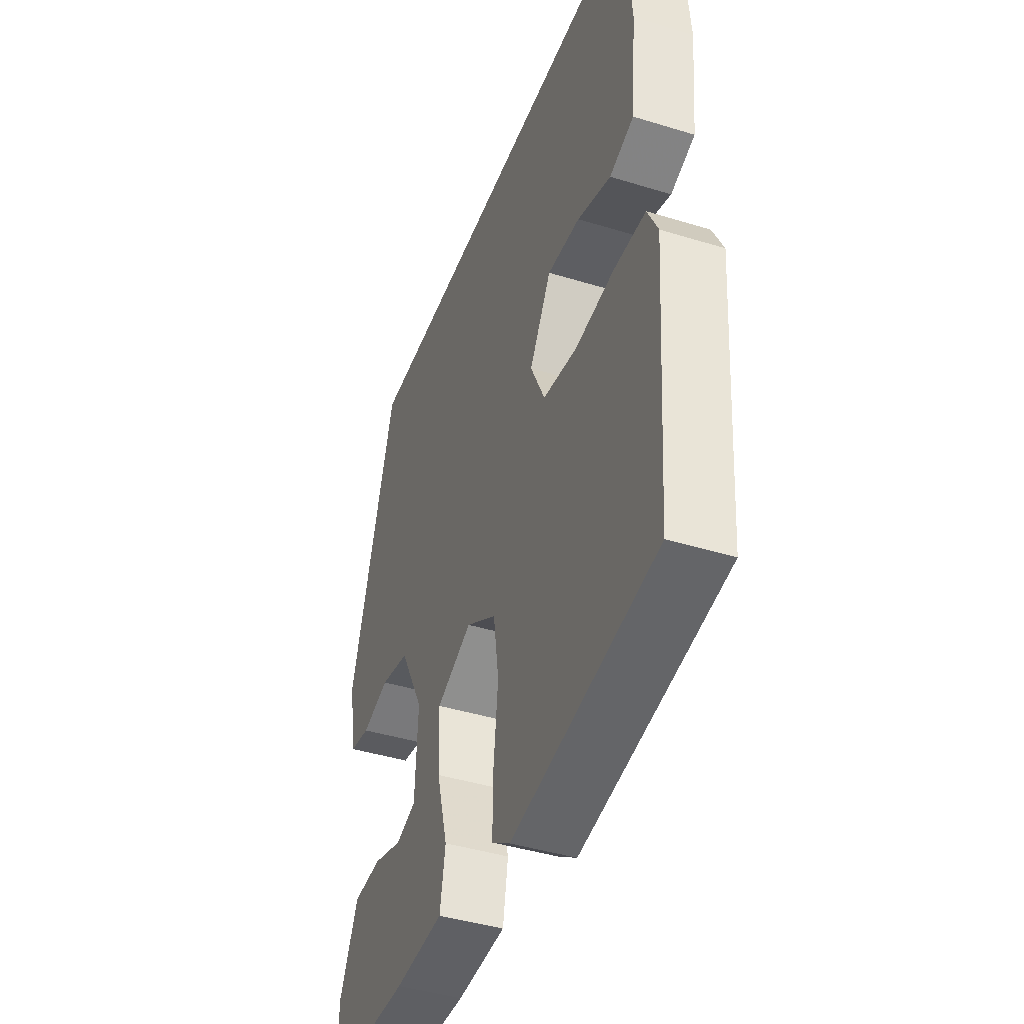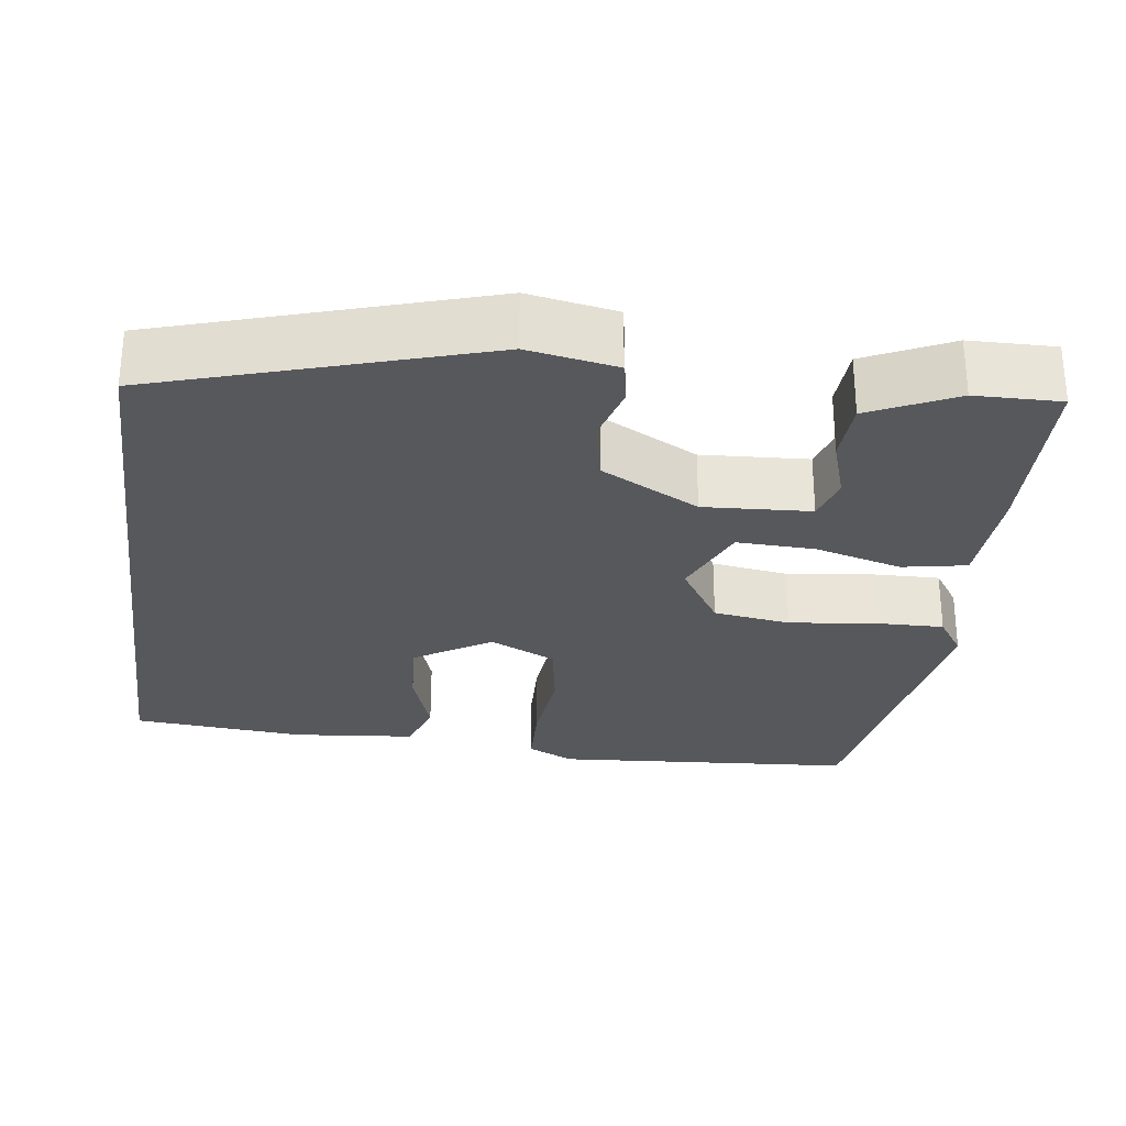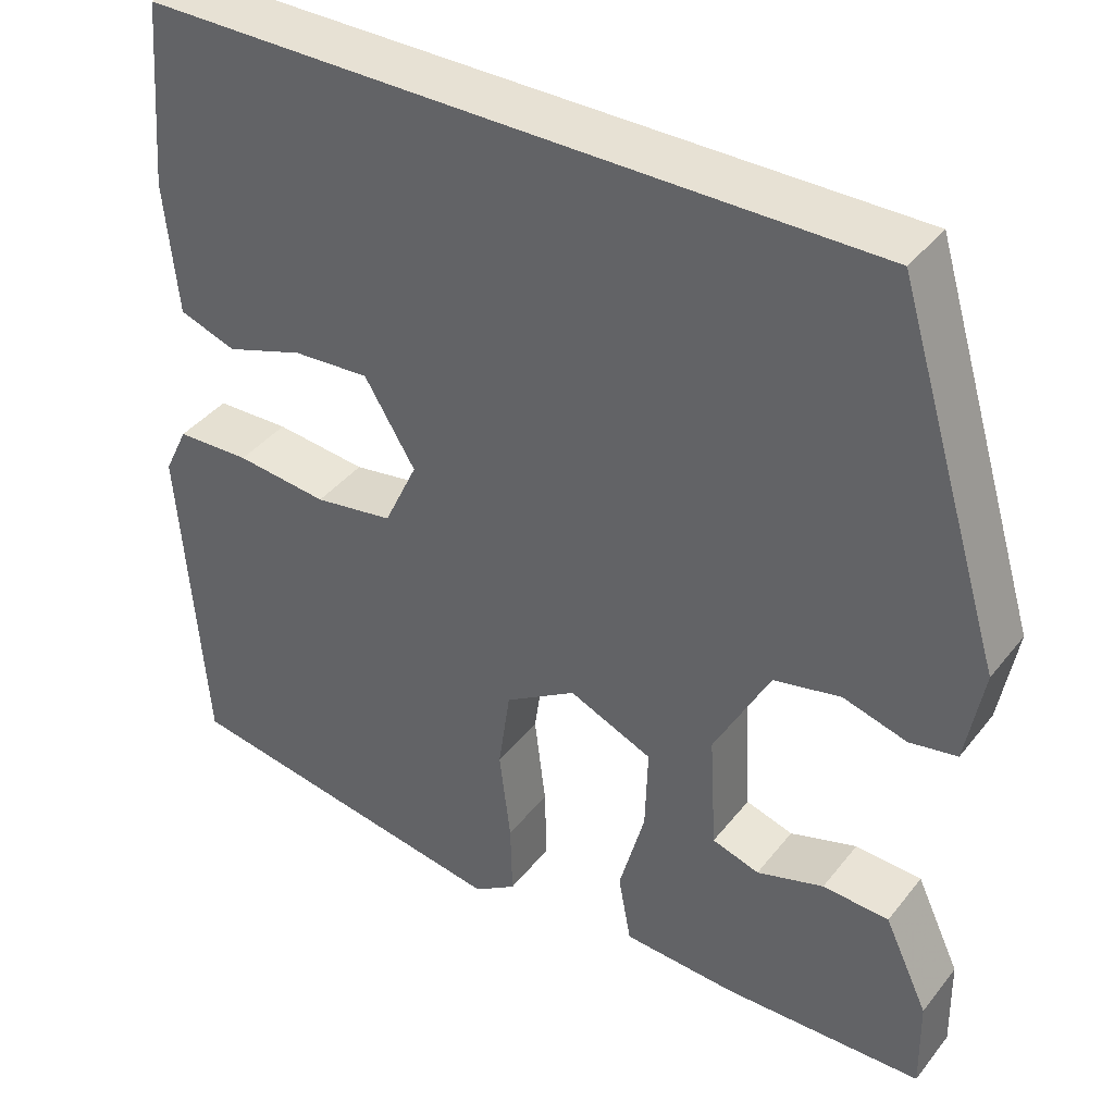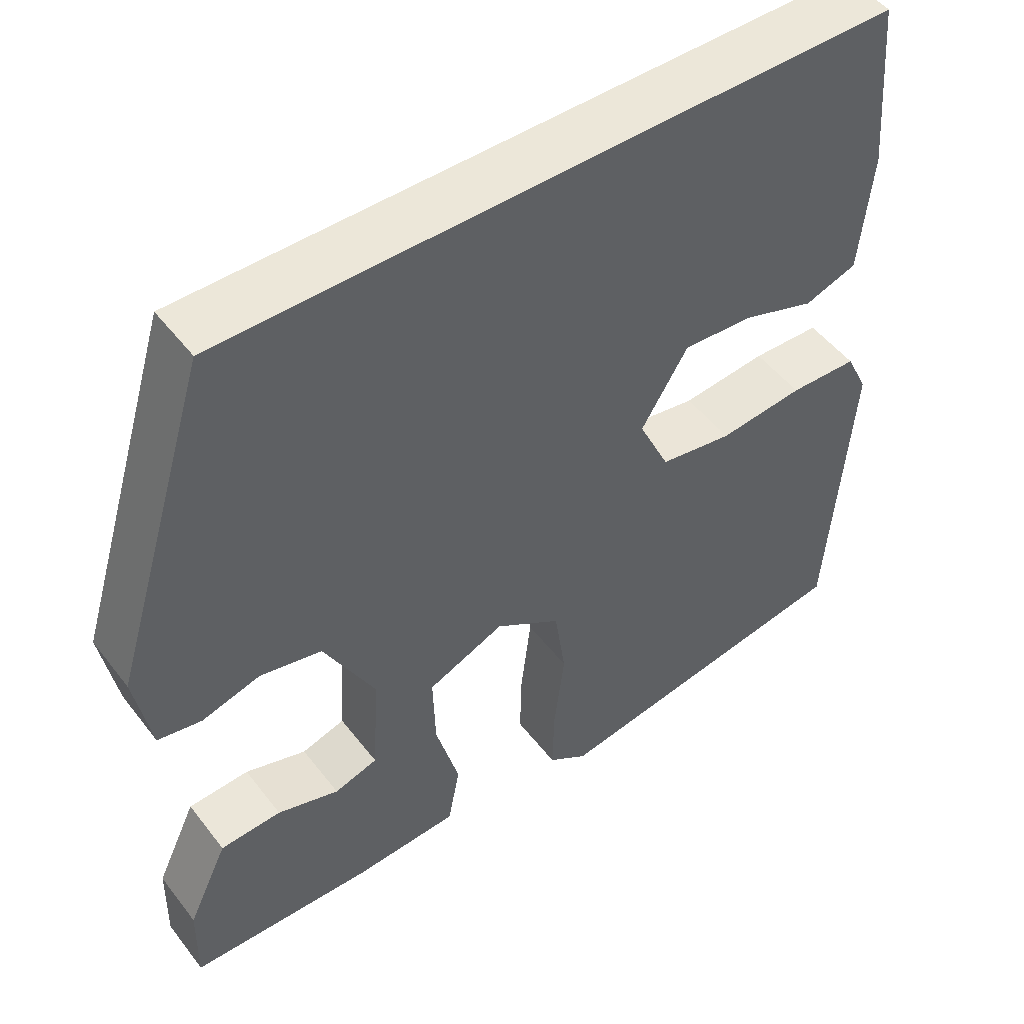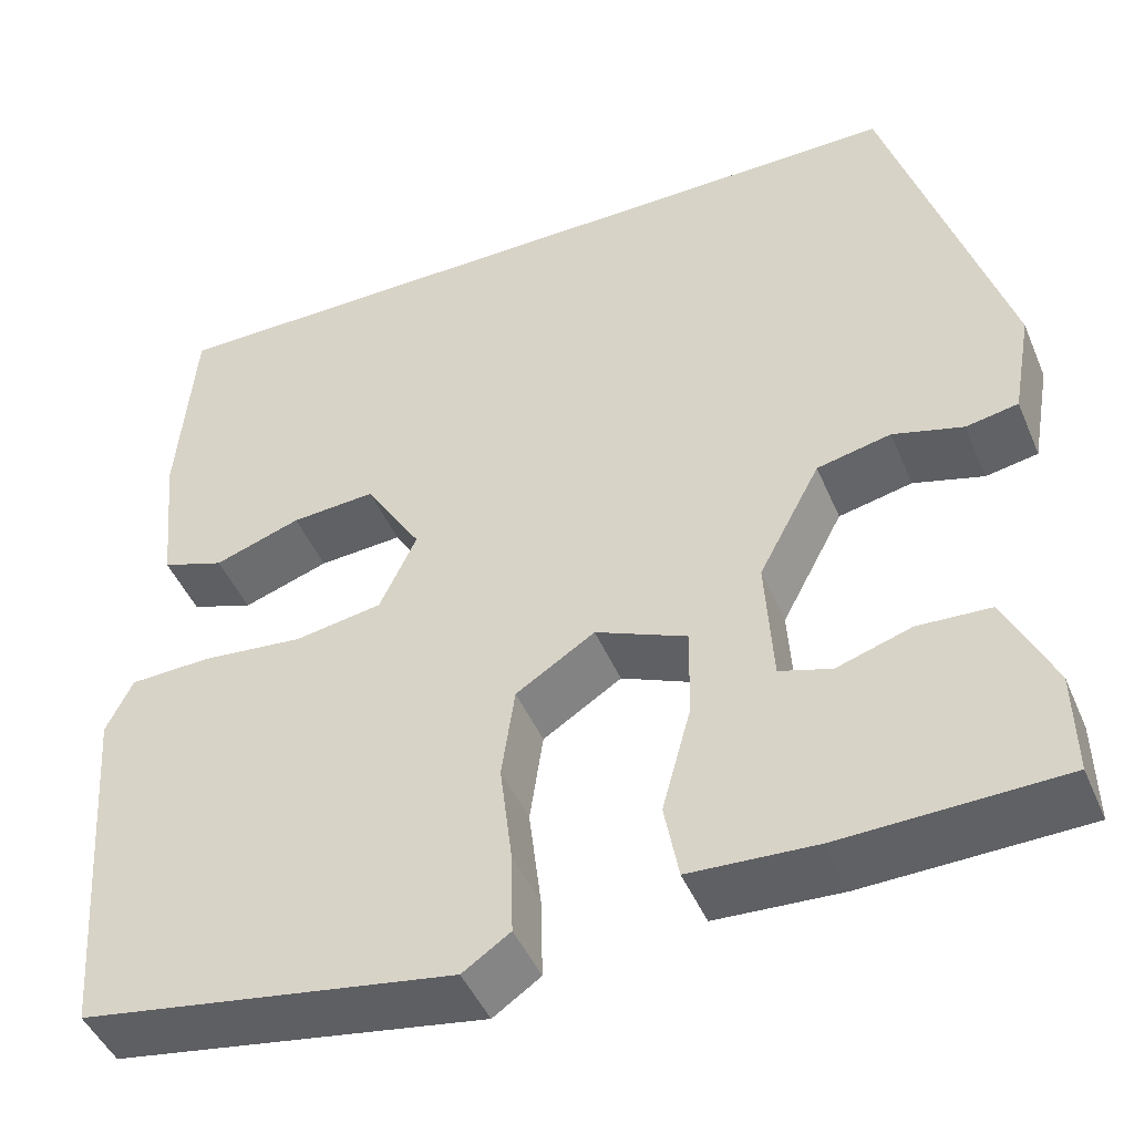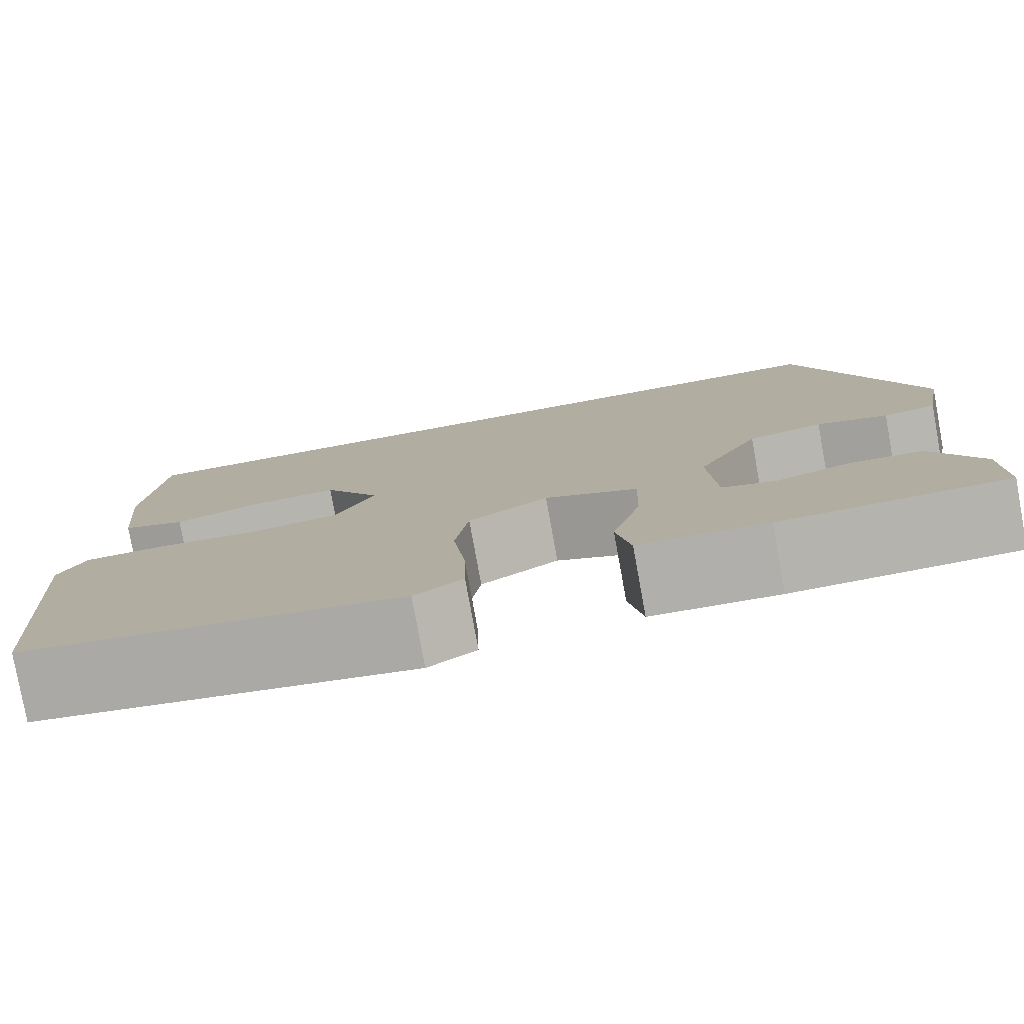
<metadata>
{"format":"obj","ext":"obj","renderer":"f3d","projection":"perspective","resolution":1024,"background":"white","views":[{"elev":-42.6,"azim":-110.2,"up":"+Z"},{"elev":-28.7,"azim":82.3,"up":"+Y"},{"elev":39.5,"azim":34.1,"up":"+Z"},{"elev":49.9,"azim":143.9,"up":"+Z"},{"elev":-46.2,"azim":22.3,"up":"+Z"},{"elev":-79.4,"azim":10.3,"up":"+Z"}]}
</metadata>
<code>
v -0.471 0.07 0.5
v 0.371 0.07 0.5
v 0.496 0.07 0.092
v 0.476 0.07 -0.02
v 0.421 0.07 -0.03
v 0.347 0.07 -0.009
v 0.269 0.07 -0.026
v 0.204 0.07 -0.149
v 0.212 0.07 -0.284
v 0.267 0.07 -0.301
v 0.345 0.07 -0.276
v 0.422 0.07 -0.28
v 0.473 0.07 -0.388
v 0.475 0.07 -0.496
v 0.243 0.07 -0.503
v 0.11 0.07 -0.496
v 0.095 0.07 -0.415
v 0.125 0.07 -0.305
v 0.128 0.07 -0.207
v 0.031 0.07 -0.165
v -0.052 0.07 -0.218
v -0.066 0.07 -0.315
v -0.053 0.07 -0.423
v -0.051 0.07 -0.51
v -0.101 0.07 -0.544
v -0.493 0.07 -0.48
v -0.521 0.07 -0.1
v -0.493 0.07 -0.042
v -0.407 0.07 -0.039
v -0.3 0.07 -0.05
v -0.208 0.07 -0.035
v -0.169 0.07 0.048
v -0.228 0.07 0.144
v -0.317 0.07 0.138
v -0.408 0.07 0.107
v -0.474 0.07 0.13
v -0.489 0.07 0.284
v -0.471 0 0.5
v 0.371 0 0.5
v 0.496 0 0.092
v 0.476 0 -0.02
v 0.421 0 -0.03
v 0.347 0 -0.009
v 0.269 0 -0.026
v 0.204 0 -0.149
v 0.212 0 -0.284
v 0.267 0 -0.301
v 0.345 0 -0.276
v 0.422 0 -0.28
v 0.473 0 -0.388
v 0.475 0 -0.496
v 0.243 0 -0.503
v 0.11 0 -0.496
v 0.095 0 -0.415
v 0.125 0 -0.305
v 0.128 0 -0.207
v 0.031 0 -0.165
v -0.052 0 -0.218
v -0.066 0 -0.315
v -0.053 0 -0.423
v -0.051 0 -0.51
v -0.101 0 -0.544
v -0.493 0 -0.48
v -0.521 0 -0.1
v -0.493 0 -0.042
v -0.407 0 -0.039
v -0.3 0 -0.05
v -0.208 0 -0.035
v -0.169 0 0.048
v -0.228 0 0.144
v -0.317 0 0.138
v -0.408 0 0.107
v -0.474 0 0.13
v -0.489 0 0.284
f 37 1 2
f 36 37 2
f 35 36 2
f 34 35 2
f 33 34 2
f 2 3 4
f 33 2 4
f 32 33 4
f 28 29 30
f 27 28 30
f 26 27 30
f 25 26 30
f 24 25 30
f 23 24 30
f 22 23 30
f 21 22 30 31
f 20 21 31 32
f 16 17 18
f 15 16 18
f 14 15 18
f 13 14 18
f 10 11 12 13
f 9 10 13 18
f 8 9 18 19
f 4 5 6
f 32 4 6
f 32 6 7
f 19 20 32
f 8 19 32
f 7 8 32
f 39 38 74
f 39 74 73
f 39 73 72
f 39 72 71
f 39 71 70
f 41 40 39
f 41 39 70
f 41 70 69
f 67 66 65
f 67 65 64
f 67 64 63
f 67 63 62
f 67 62 61
f 67 61 60
f 67 60 59
f 68 67 59 58
f 69 68 58 57
f 55 54 53
f 55 53 52
f 55 52 51
f 55 51 50
f 50 49 48 47
f 55 50 47 46
f 56 55 46 45
f 43 42 41
f 43 41 69
f 44 43 69
f 69 57 56
f 69 56 45
f 69 45 44
f 1 38 39 2
f 2 39 40 3
f 3 40 41 4
f 4 41 42 5
f 5 42 43 6
f 6 43 44 7
f 7 44 45 8
f 8 45 46 9
f 9 46 47 10
f 10 47 48 11
f 11 48 49 12
f 12 49 50 13
f 13 50 51 14
f 14 51 52 15
f 15 52 53 16
f 16 53 54 17
f 17 54 55 18
f 18 55 56 19
f 19 56 57 20
f 20 57 58 21
f 21 58 59 22
f 22 59 60 23
f 23 60 61 24
f 24 61 62 25
f 25 62 63 26
f 26 63 64 27
f 27 64 65 28
f 28 65 66 29
f 29 66 67 30
f 30 67 68 31
f 31 68 69 32
f 32 69 70 33
f 33 70 71 34
f 34 71 72 35
f 35 72 73 36
f 36 73 74 37
f 37 74 38 1

</code>
